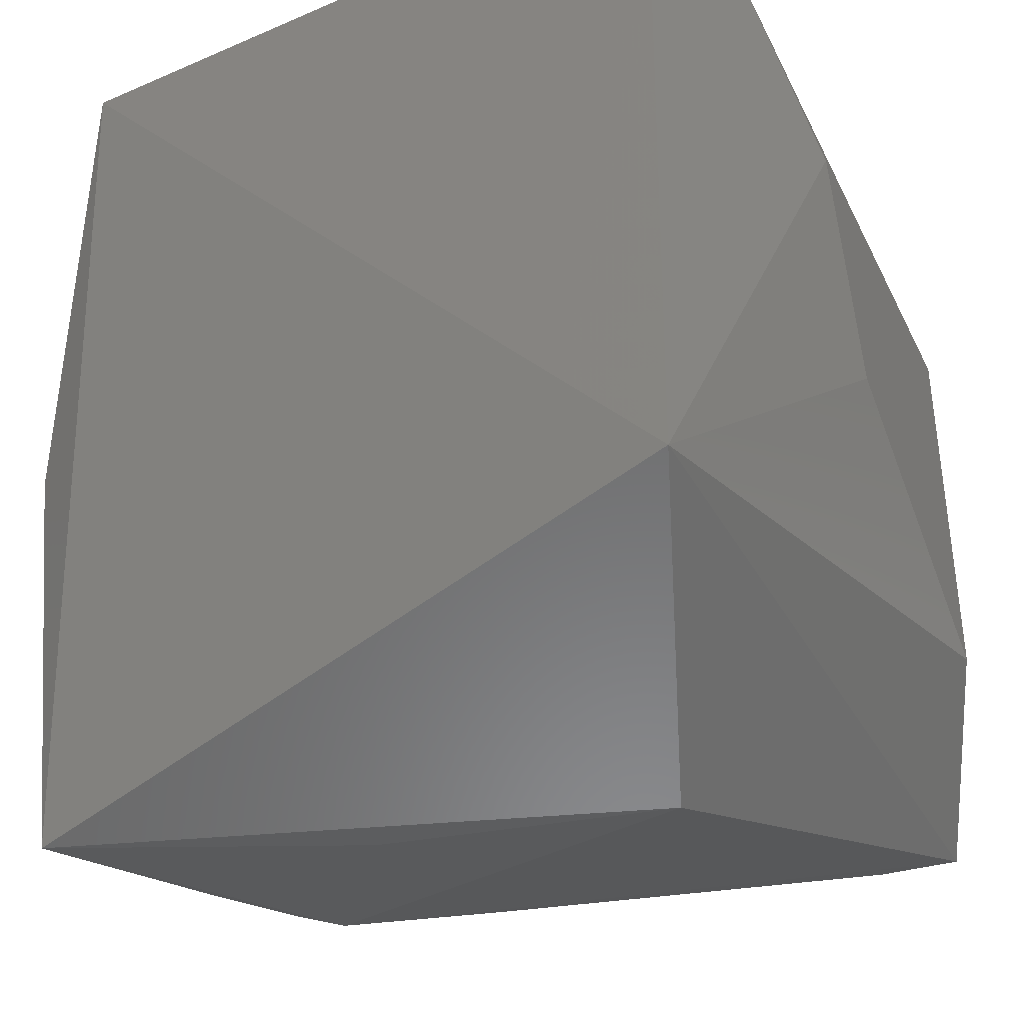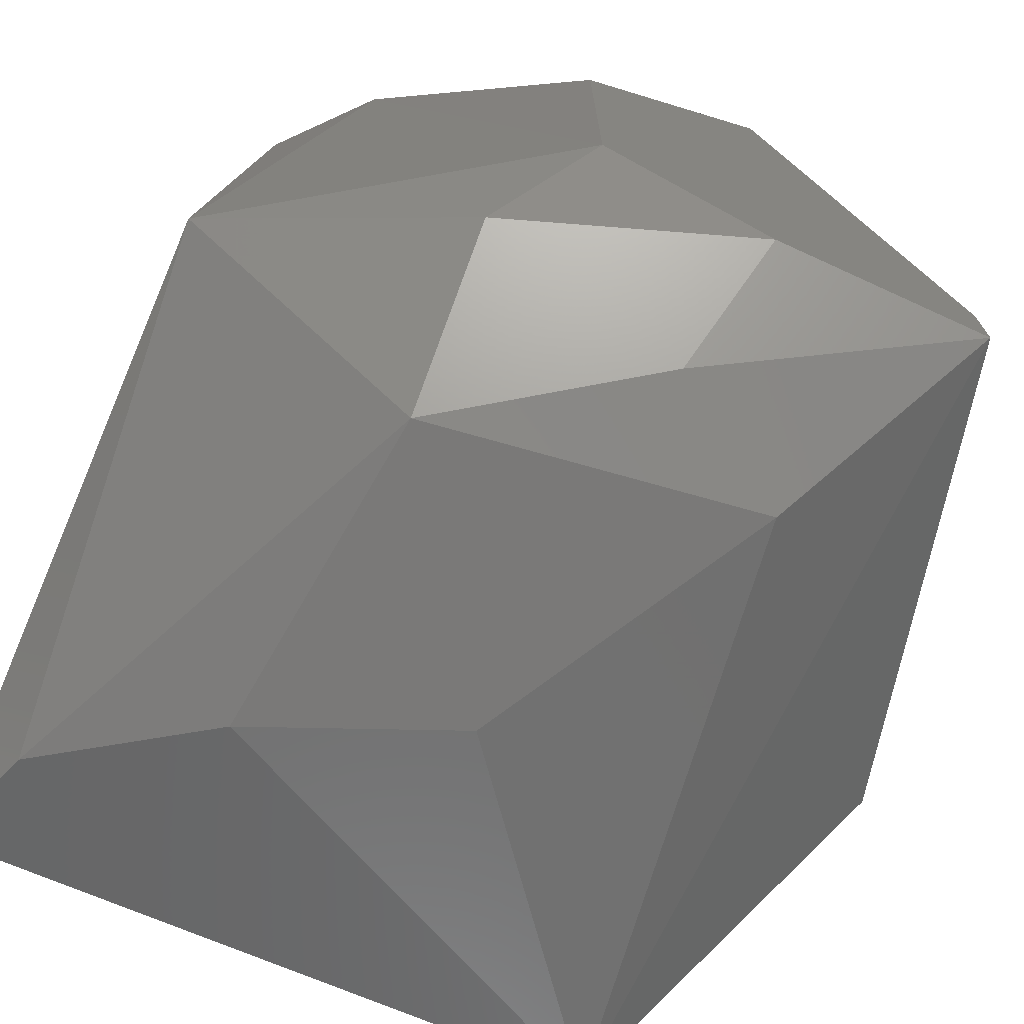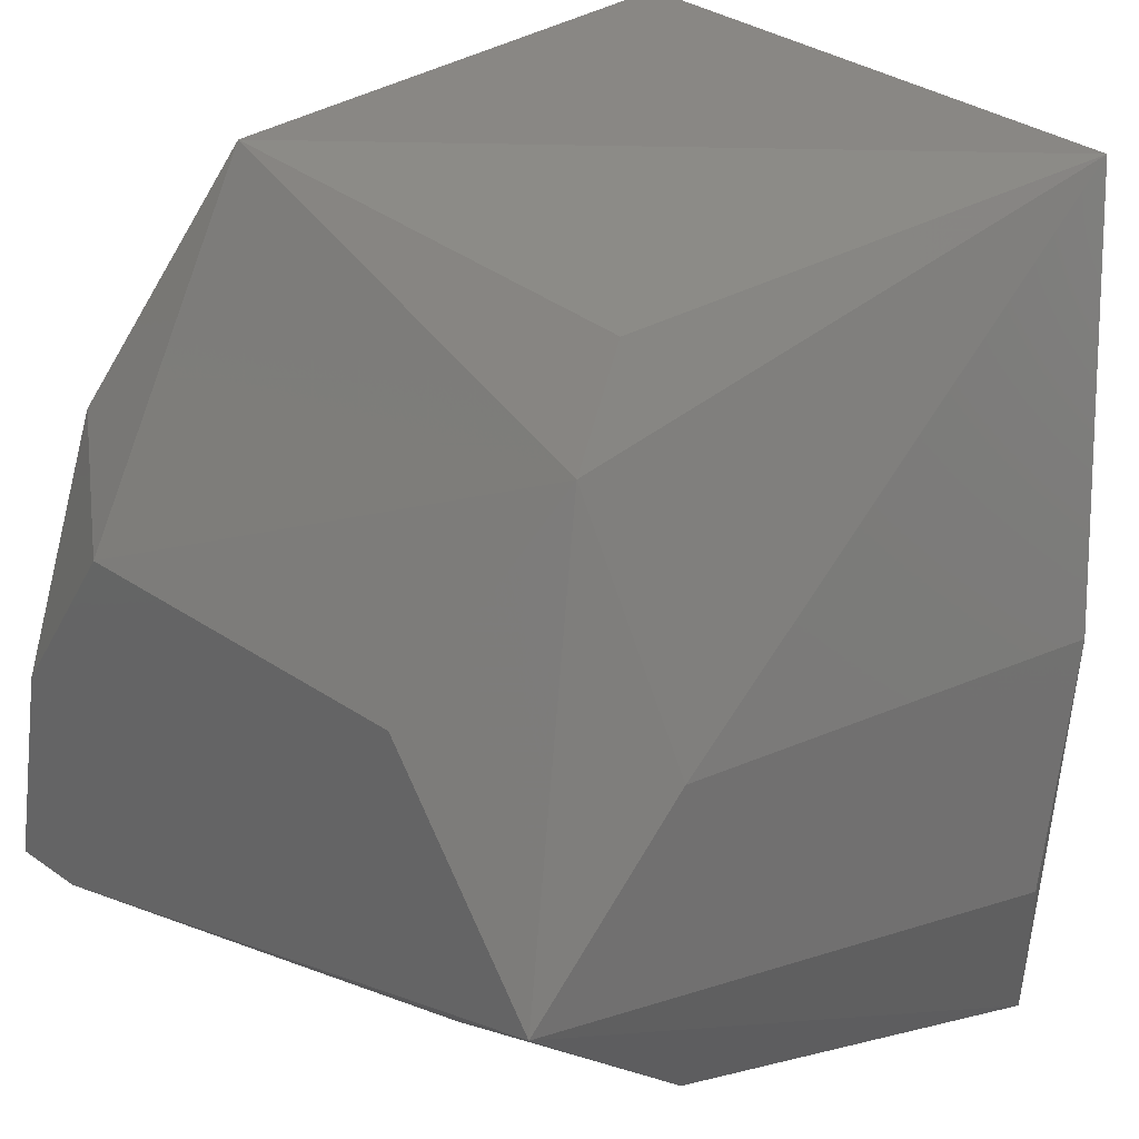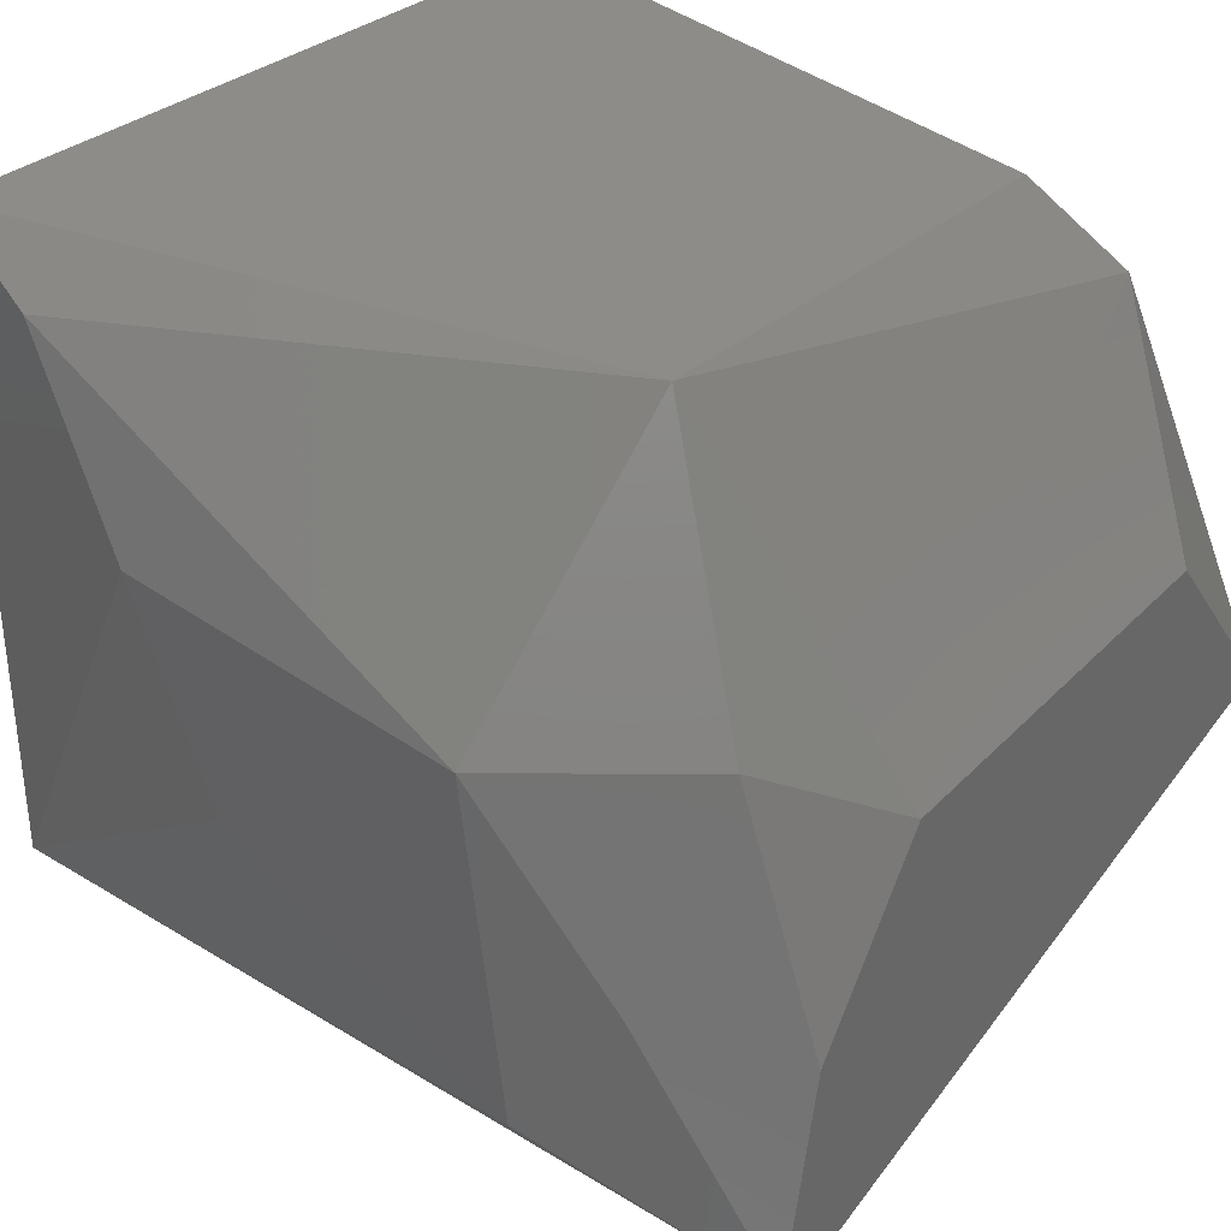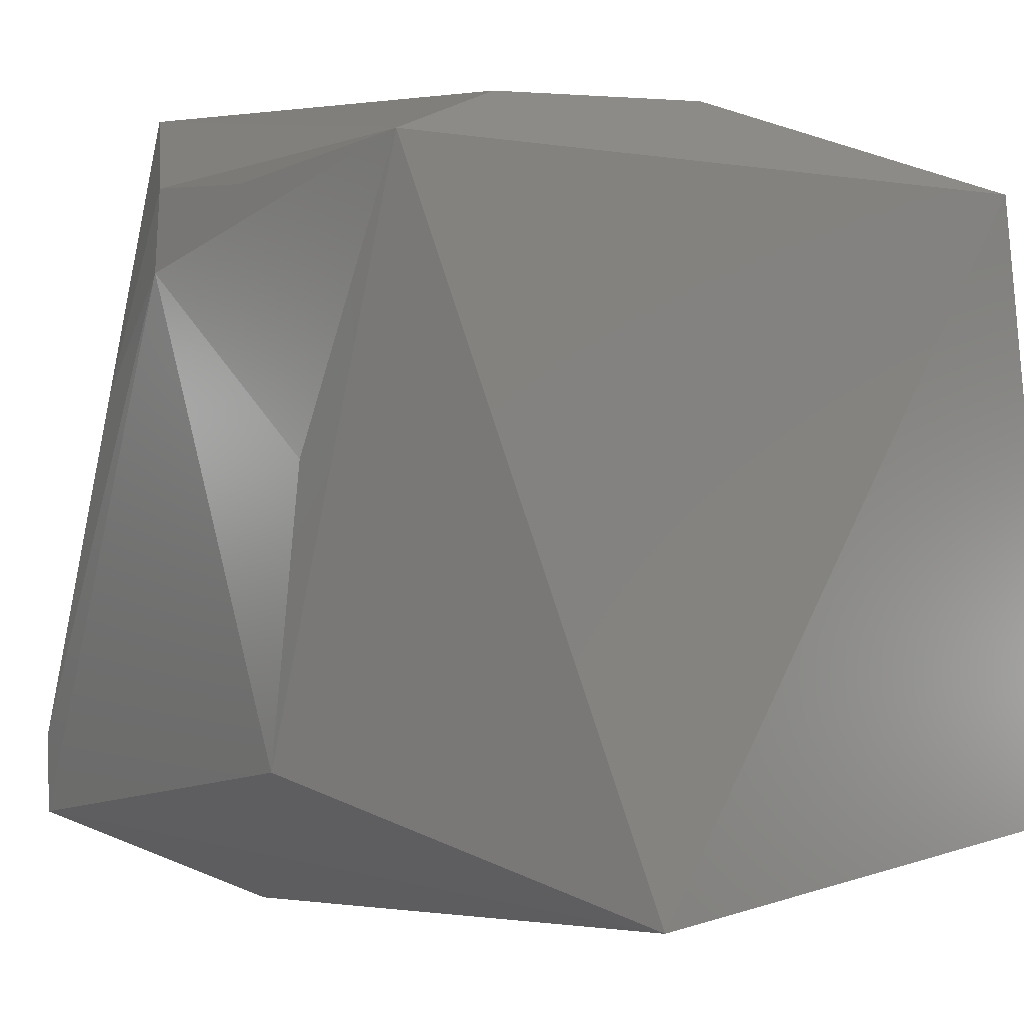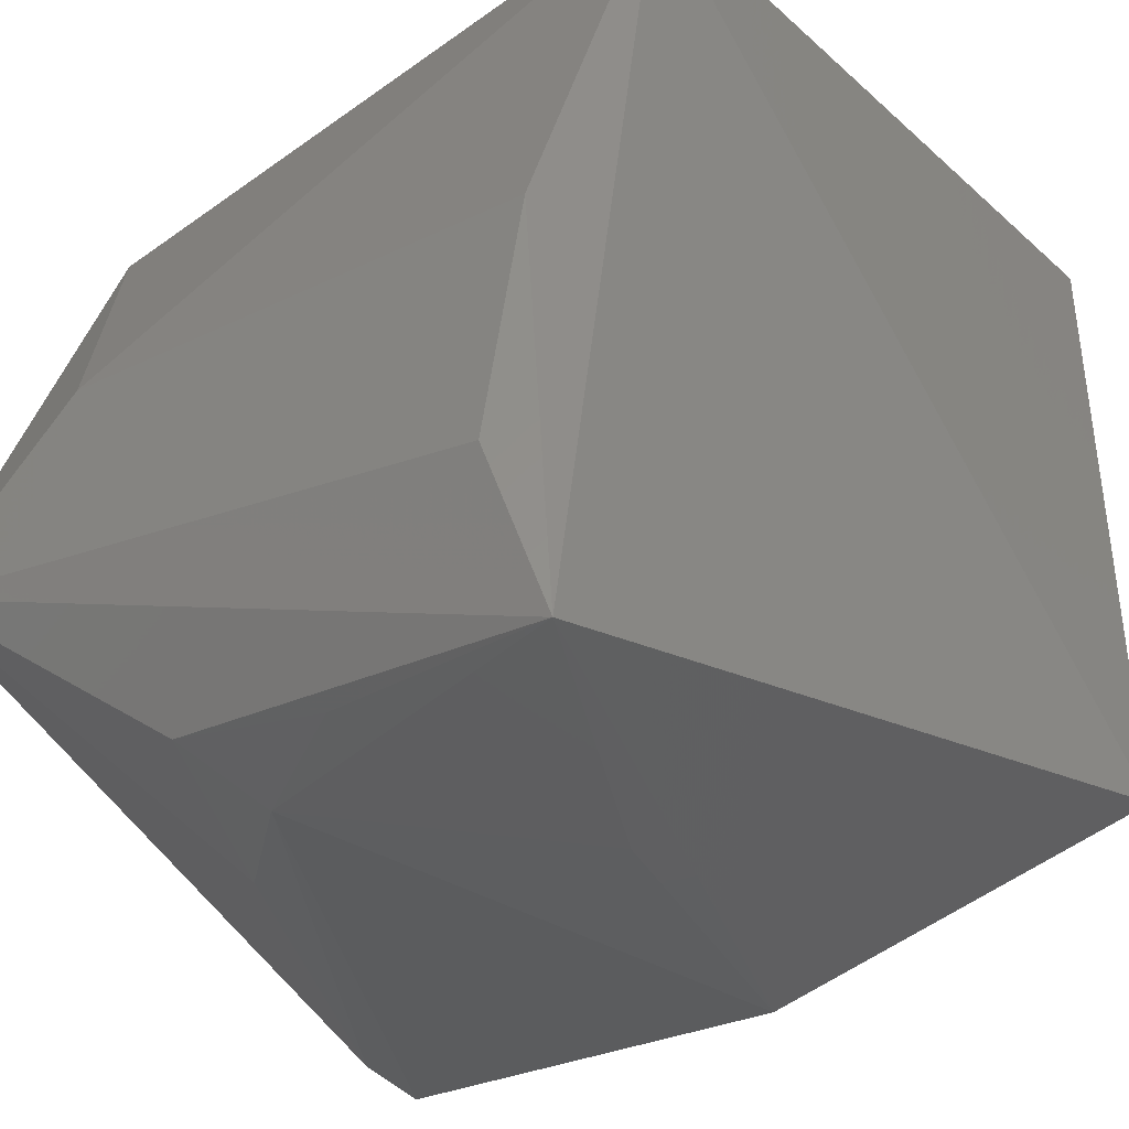
<metadata>
{"format":"stl","ext":"stl","renderer":"f3d","projection":"perspective","resolution":1024,"background":"white","views":[{"elev":-31.4,"azim":114.5,"up":"+Y"},{"elev":-72.4,"azim":-112.9,"up":"+Z"},{"elev":25.9,"azim":-41.9,"up":"+Y"},{"elev":35.5,"azim":-143.0,"up":"+Y"},{"elev":5.2,"azim":42.8,"up":"+Z"},{"elev":-39.1,"azim":34.8,"up":"+Y"}]}
</metadata>
<code>
# stl→obj: 34 verts, 64 faces
v 10 10 -8
v -5 10 -5
v 5 10 3
v -4 4 -10
v 7 9 -9
v 10 4 -8
v 4 5 -10
v -4 -8 8
v -10 -3 10
v -6 -8 3
v -10 -4 -2
v -10 -7 -6
v -10 2 -4
v -7 7 8
v -6 1 10
v 5 -6 10
v -7 3 -8
v -10 -2 -7
v -5 9 7
v 10 -6 -8
v 8 10 8
v -3 -9 6
v 6 0 10
v -3 3 -10
v -8 4 -7
v 2 -10 -5
v 3 -10 2
v -7 -1 -9
v 6 -10 9
v -10 2 6
v 2 0 -10
v -10 -7 -8
v 0 -9 8
v -5 -4 -10
f 1 2 3
f 4 2 5
f 2 1 5
f 1 6 5
f 4 5 7
f 5 6 7
f 8 9 10
f 9 11 12
f 10 9 12
f 11 9 13
f 12 11 13
f 14 2 13
f 14 9 15
f 15 9 16
f 17 4 18
f 12 13 18
f 2 14 19
f 7 6 20
f 6 1 21
f 3 2 21
f 1 3 21
f 14 15 21
f 2 19 21
f 19 14 21
f 20 6 21
f 8 10 22
f 10 12 22
f 15 16 23
f 21 15 23
f 4 7 24
f 4 17 25
f 2 4 25
f 13 2 25
f 17 18 25
f 18 13 25
f 22 26 27
f 18 4 28
f 9 8 29
f 16 9 29
f 20 21 29
f 26 20 29
f 23 16 29
f 21 23 29
f 22 27 29
f 27 26 29
f 9 14 30
f 13 9 30
f 14 13 30
f 7 20 31
f 24 7 31
f 12 18 32
f 22 12 32
f 20 26 32
f 26 22 32
f 18 28 32
f 8 22 33
f 29 8 33
f 22 29 33
f 4 24 34
f 28 4 34
f 31 20 34
f 24 31 34
f 20 32 34
f 32 28 34

</code>
